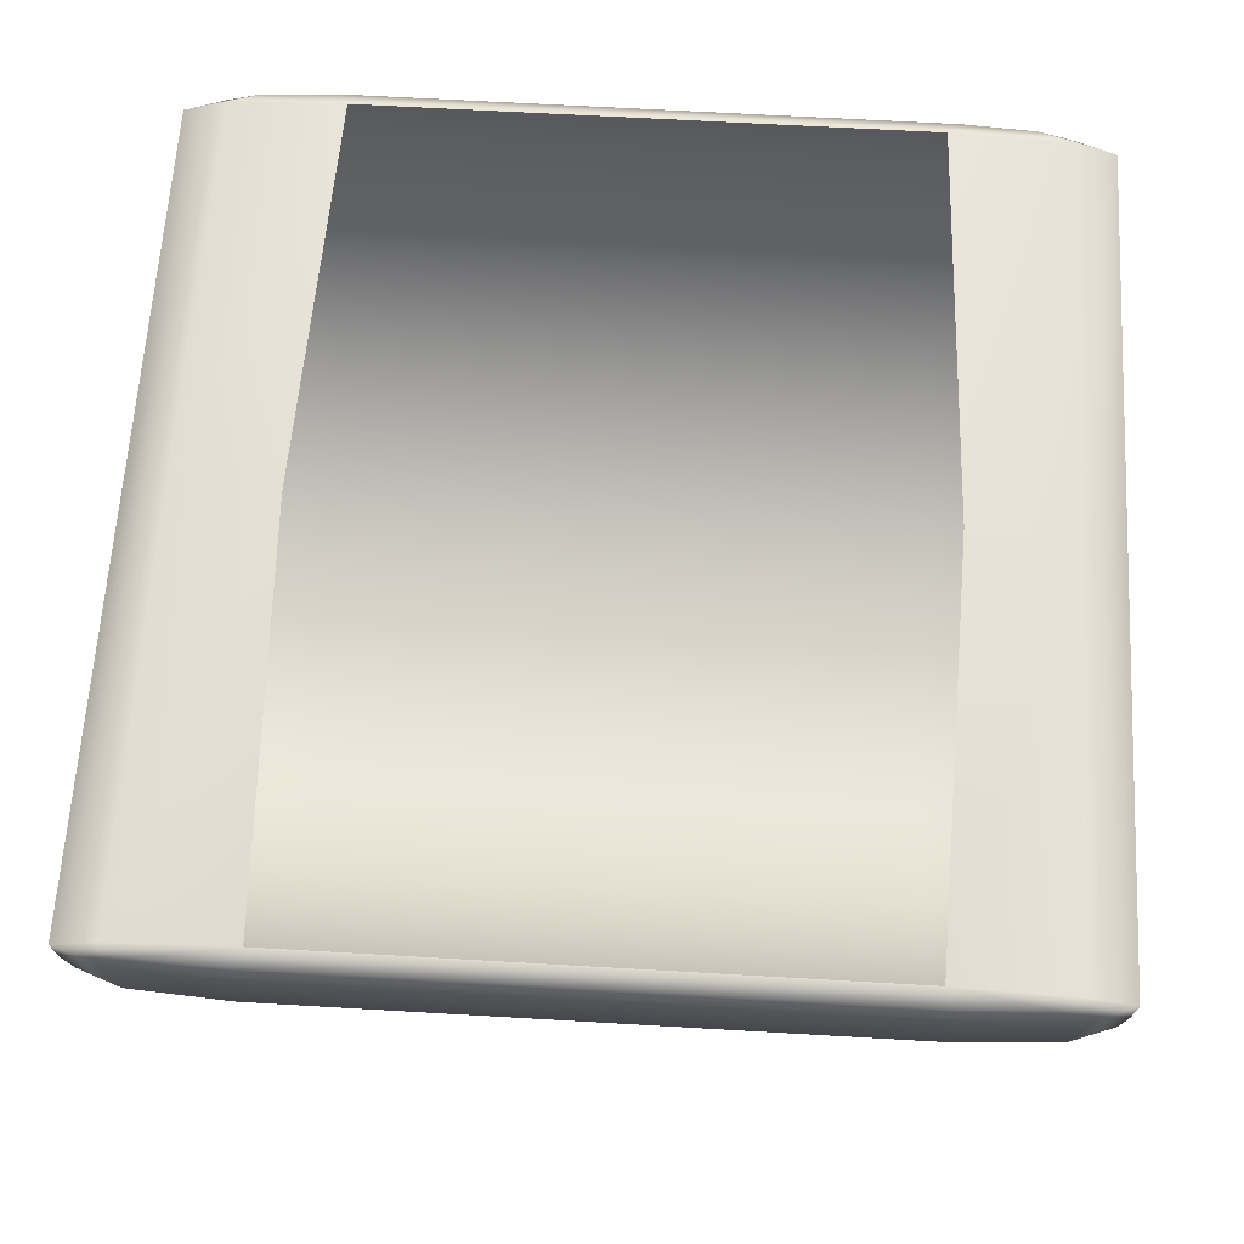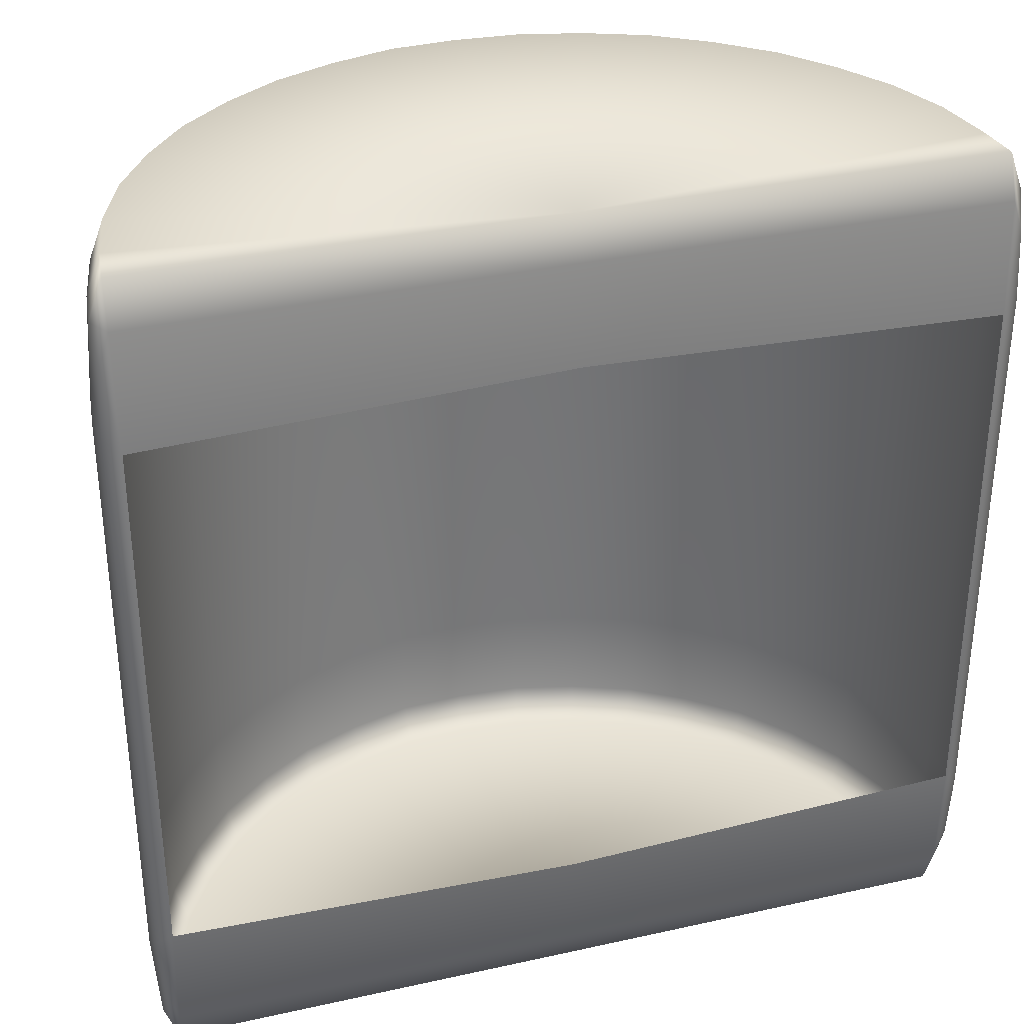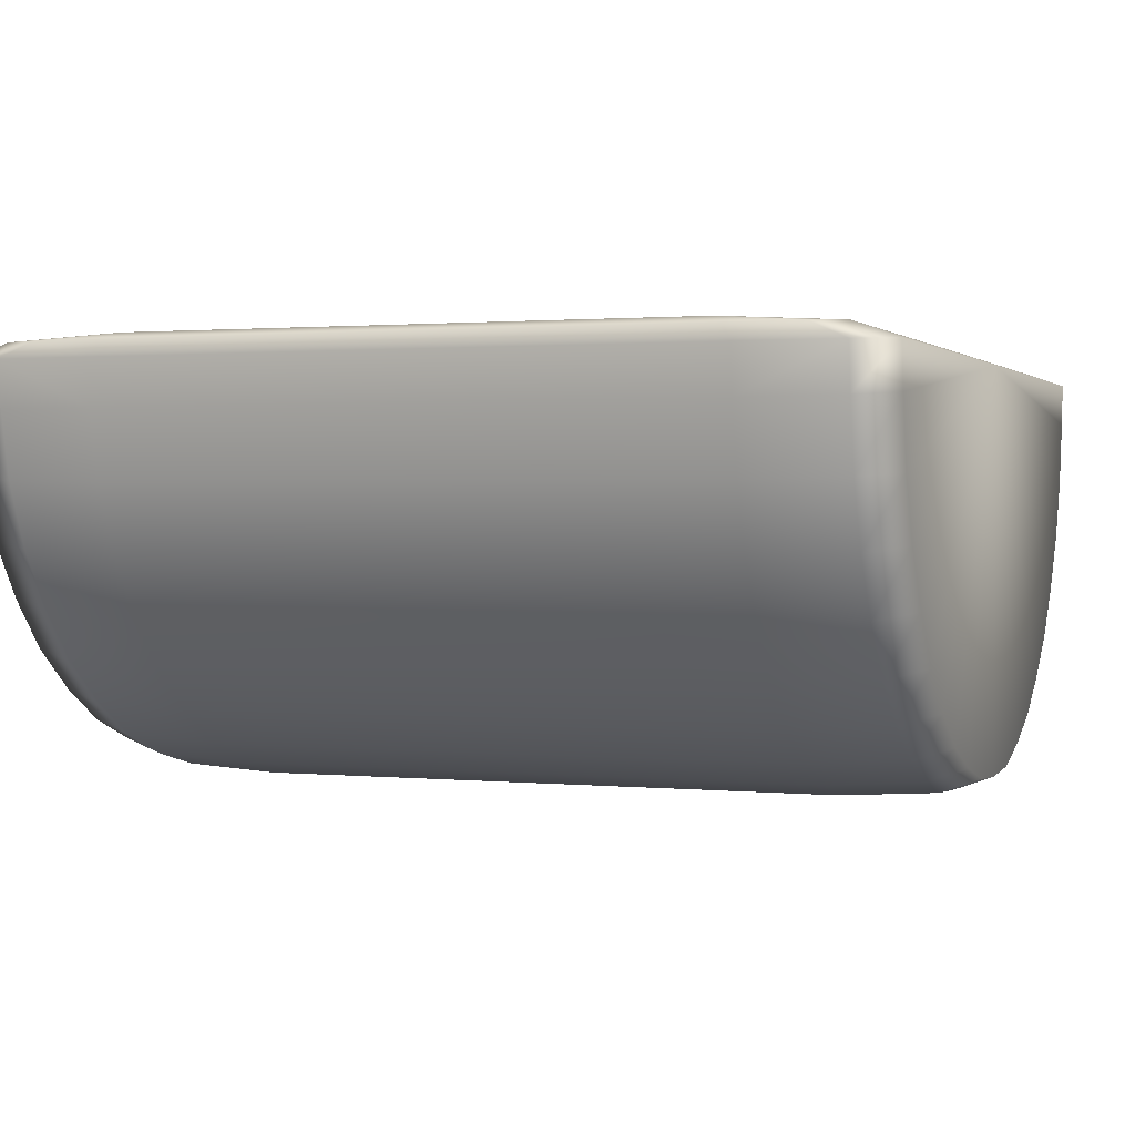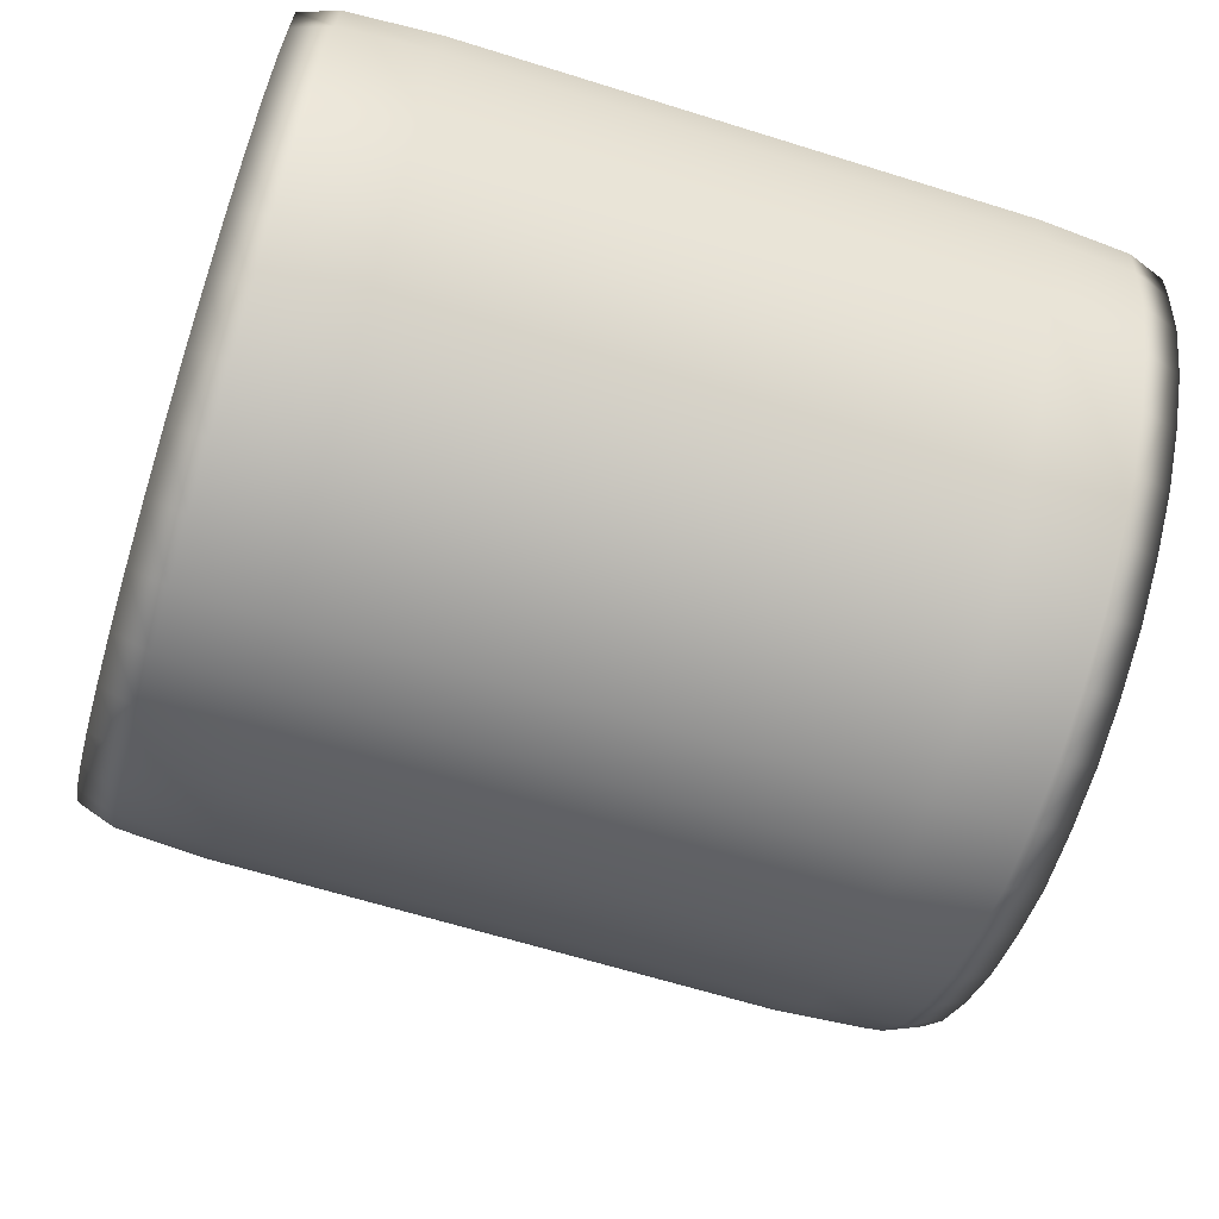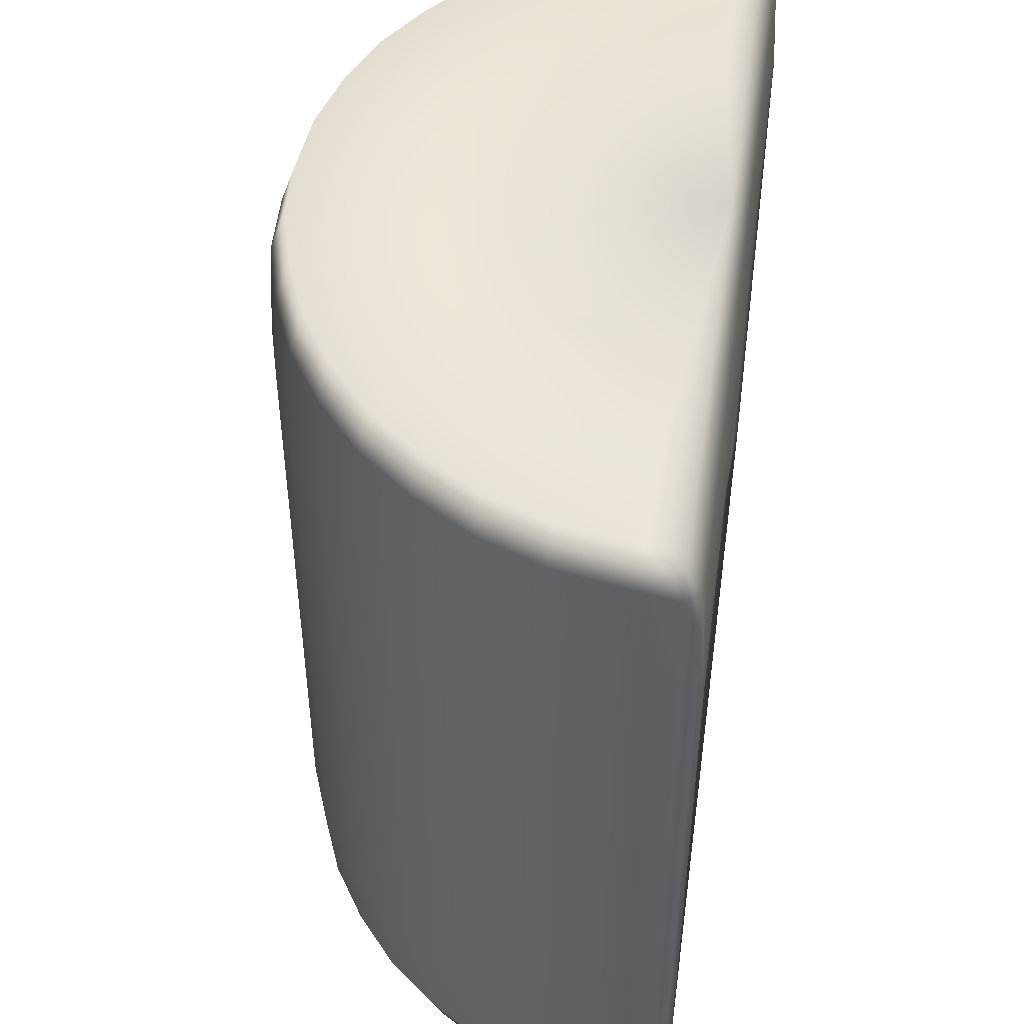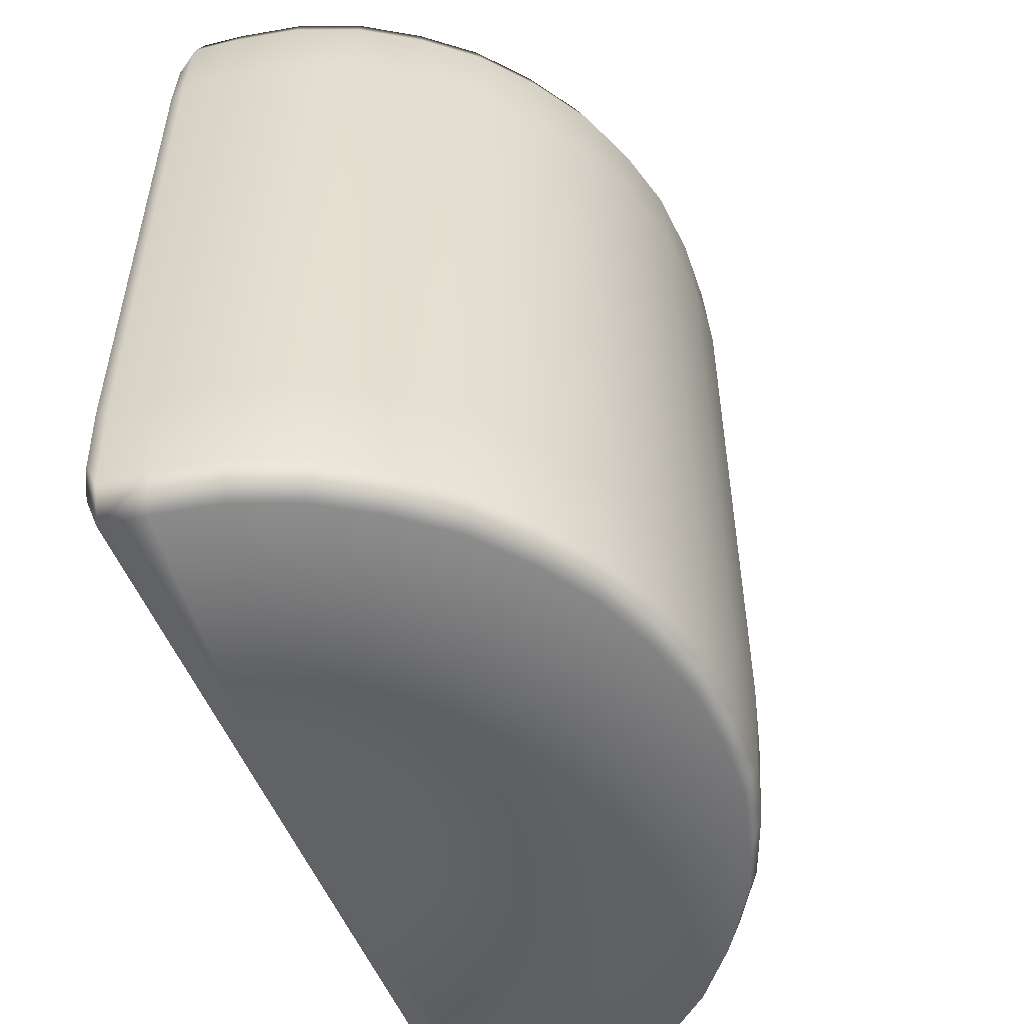
<metadata>
{"format":"obj","ext":"obj","renderer":"f3d","projection":"perspective","resolution":1024,"background":"white","views":[{"elev":63.6,"azim":-86.6,"up":"+Z"},{"elev":33.6,"azim":-16.9,"up":"+Y"},{"elev":1.3,"azim":110.1,"up":"+Z"},{"elev":-65.6,"azim":72.7,"up":"+Z"},{"elev":48.1,"azim":-82.0,"up":"+Y"},{"elev":-53.3,"azim":111.8,"up":"+Y"}]}
</metadata>
<code>
g Door_Detail_03
v 0.001575 0.006863 -0.009893
v 0.001575 -0.006863 -0.009893
v 0.00309 -0.006863 -0.009511
v 0.00309 0.006863 -0.009511
v 0.004556 -0.006863 -0.008927
v 0.004556 0.006863 -0.008927
v 0.005878 -0.006863 -0.00809
v 0.005878 0.006863 -0.00809
v 0.007091 -0.006863 -0.007082
v 0.007091 0.006863 -0.007082
v 0.00809 -0.006863 -0.005878
v 0.00809 0.006863 -0.005878
v 0.008932 -0.006863 -0.004544
v 0.008932 0.006863 -0.004544
v 0.009511 -0.006863 -0.00309
v 0.009511 0.006863 -0.00309
v 0.009814 -0.006863 -0.001561
v 0.003048 0.009081 -0.009379
v 0.004493 0.009081 -0.008803
v 0.005797 0.009081 -0.007978
v 0.006993 0.009081 -0.006984
v 0.007978 0.009081 -0.005797
v 0.008809 0.009081 -0.004481
v 0.009378 0.009081 -0.003051
v 0.001553 0.009081 -0.009756
v -0 0.006863 -0.01
v -1.273e-06 0.009081 -0.009862
v -0.001572 0.006863 -0.009922
v -0.00155 0.009081 -0.009785
v -0.00309 0.006863 -0.009511
v -0.003046 0.009081 -0.00938
v -0.004555 0.006863 -0.008922
v -0.004492 0.009081 -0.008799
v -0.005878 0.006863 -0.00809
v -0.005797 0.009081 -0.007978
v -0.007091 0.006863 -0.007082
v -0.006993 0.009081 -0.006984
v -0.00809 0.006863 -0.005878
v -0.007978 0.009081 -0.005797
v -0.008932 0.006863 -0.004544
v -0.008809 0.009081 -0.004481
v -0.009511 0.006863 -0.00309
v -0.009378 0.009081 -0.003051
v -0.009814 0.006863 -0.001561
v -0.009677 0.009081 -0.001539
v -0.009938 0.006863 -0.0005201
v -0.00294 0.01 -0.009063
v -0.001497 0.01 -0.009454
v -0.00434 0.01 -0.008501
v -4.358e-06 0.01 -0.009528
v -0.005601 0.01 -0.007708
v 0.0015 0.01 -0.009426
v -0.006757 0.01 -0.006748
v 0.002945 0.01 -0.009061
v -0.007708 0.01 -0.005601
v 0.004341 0.01 -0.008505
v -0.008511 0.01 -0.004329
v 0.0056 0.01 -0.007708
v -0.009057 0.01 -0.002956
v 0.006756 0.01 -0.006747
v 0.007708 0.01 -0.0056
v 0.008511 0.01 -0.004329
v 0.009057 0.01 -0.002956
v -0.009348 0.01 -0.001487
v 0.009348 0.01 -0.001487
v -0.0098 0.009081 -0.000511
v -0.009466 0.01 -0.0004983
v -0.009481 0.009007 -0.0001466
v 0.009677 0.009081 -0.001539
v 0.009466 0.01 -0.0004983
v -0.009726 0.008263 -0.0001523
v -0.009825 0.006637 -0.0001562
v -0.00947 0.006338 6.313e-20
v 0.009814 0.006863 -0.001561
v 0.0098 0.009081 -0.0005109
v 0.009938 0.006863 -0.0005201
v 0.009938 -0.006863 -0.0005201
v 0.009824 -0.006635 -0.0001562
v 0.009824 0.006653 -0.0001562
v 0.00947 -0.006338 -3.87e-19
v 0.009462 0.006412 5.815e-20
v 0.009724 0.008285 -0.0001524
v 0.009479 0.009034 -0.0001466
v -0 0.006863 -0.01
v 0.001575 -0.006863 -0.009893
v 0.001575 0.006863 -0.009893
v -0 -0.006863 -0.01
v -0.001572 0.006863 -0.009922
v -0.001572 -0.006863 -0.009922
v -0.00309 0.006863 -0.009511
v -0.00309 -0.006863 -0.009511
v -0.004555 0.006863 -0.008922
v -0.004555 -0.006863 -0.008922
v -0.005878 0.006863 -0.00809
v -0.005878 -0.006863 -0.00809
v -0.007091 0.006863 -0.007082
v -0.007091 -0.006863 -0.007082
v -0.00809 0.006863 -0.005878
v -0.00809 -0.006863 -0.005878
v -0.008932 0.006863 -0.004544
v -0.008932 -0.006863 -0.004544
v -0.009511 0.006863 -0.00309
v -0.009511 -0.006863 -0.00309
v -0.009814 0.006863 -0.001561
v -0.00155 -0.009081 -0.009785
v -0.003046 -0.009081 -0.00938
v -0.004492 -0.009081 -0.008799
v -0.005797 -0.009081 -0.007978
v -0.006993 -0.009081 -0.006984
v -0.007978 -0.009081 -0.005797
v -0.008809 -0.009081 -0.004481
v -1.273e-06 -0.009081 -0.009862
v 0.001553 -0.009081 -0.009756
v 0.003048 -0.009081 -0.009379
v 0.00309 -0.006863 -0.009511
v 0.004493 -0.009081 -0.008803
v 0.004556 -0.006863 -0.008927
v 0.005797 -0.009081 -0.007978
v 0.005878 -0.006863 -0.00809
v 0.006993 -0.009081 -0.006984
v 0.007091 -0.006863 -0.007082
v 0.007978 -0.009081 -0.005797
v 0.00809 -0.006863 -0.005878
v 0.008809 -0.009081 -0.004481
v 0.008932 -0.006863 -0.004544
v 0.009378 -0.009081 -0.003051
v 0.009511 -0.006863 -0.00309
v 0.009677 -0.009081 -0.001539
v 0.009814 -0.006863 -0.001561
v 0.0098 -0.009081 -0.000511
v 0.009938 -0.006863 -0.0005201
v 0.009726 -0.008263 -0.0001523
v 0.009824 -0.006635 -0.0001562
v 0.00947 -0.006338 -3.87e-19
v 0.009482 -0.009032 -0.0001466
v -0 -0.006718 -2.364e-20
v 0.009466 -0.01 -0.0004983
v -0 -0.009039 -0.0001444
v -0.009462 -0.006412 -5.815e-20
v 0.009348 -0.01 -0.001487
v -0 -0.01 -0.0004929
v 0.009057 -0.01 -0.002956
v 0.008511 -0.01 -0.004329
v 0.007708 -0.01 -0.0056
v -0.009479 -0.009011 -0.0001466
v 0.006756 -0.01 -0.006747
v -0.009466 -0.01 -0.0004983
v 0.0056 -0.01 -0.007708
v 0.004341 -0.01 -0.008505
v 0.002945 -0.01 -0.009061
v 0.0015 -0.01 -0.009426
v -4.358e-06 -0.01 -0.009528
v -0.001497 -0.01 -0.009454
v -0.00294 -0.01 -0.009063
v -0.00434 -0.01 -0.008501
v -0.005601 -0.01 -0.007708
v -0.006757 -0.01 -0.006748
v -0.007708 -0.01 -0.005601
v -0.008511 -0.01 -0.004329
v -0.009378 -0.009081 -0.003051
v -0.009057 -0.01 -0.002956
v -0.009814 -0.006863 -0.001561
v -0.009348 -0.01 -0.001487
v -0.009677 -0.009081 -0.001539
v -0.009938 -0.006863 -0.0005201
v -0.009938 0.006863 -0.0005201
v -0.009825 0.006637 -0.0001562
v -0.0098 -0.009081 -0.0005109
v -0.009824 -0.006653 -0.0001562
v -0.009724 -0.008285 -0.0001524
v -0.00947 0.006338 6.313e-20
v -0 0.006718 -4.64e-21
v -0.00947 0.006338 6.313e-20
v -0.009481 0.009007 -0.0001466
v -0 0.009039 -0.0001444
v 0.009462 0.006412 5.815e-20
v -0.009466 0.01 -0.0004983
v 0.009479 0.009034 -0.0001466
v -0 0.01 -0.0004929
v -0.009348 0.01 -0.001487
v 0.009466 0.01 -0.0004983
v -0.009057 0.01 -0.002956
v 0.009348 0.01 -0.001487
v -0.008511 0.01 -0.004329
v 0.009057 0.01 -0.002956
v -0.007708 0.01 -0.005601
v 0.008511 0.01 -0.004329
v -0.006757 0.01 -0.006748
v 0.007708 0.01 -0.0056
v -0.005601 0.01 -0.007708
v 0.006756 0.01 -0.006747
v -0.00434 0.01 -0.008501
v 0.0056 0.01 -0.007708
v -0.00294 0.01 -0.009063
v 0.004341 0.01 -0.008505
v -0.001497 0.01 -0.009454
v 0.002945 0.01 -0.009061
v -4.358e-06 0.01 -0.009528
v 0.0015 0.01 -0.009426
g Door_Detail_03_0
f 3 2 1
f 4 3 1
f 5 3 4
f 6 5 4
f 7 5 6
f 8 7 6
f 9 7 8
f 10 9 8
f 11 9 10
f 12 11 10
f 13 11 12
f 14 13 12
f 15 13 14
f 16 15 14
f 17 15 16
f 4 1 18
f 6 4 19
f 4 18 19
f 8 6 20
f 6 19 20
f 10 8 21
f 8 20 21
f 12 10 22
f 10 21 22
f 14 12 23
f 12 22 23
f 16 14 24
f 14 23 24
f 1 25 18
f 1 26 25
f 26 27 25
f 26 28 27
f 28 29 27
f 28 30 29
f 30 31 29
f 30 32 31
f 32 33 31
f 32 34 33
f 34 35 33
f 34 36 35
f 36 37 35
f 36 38 37
f 38 39 37
f 38 40 39
f 40 41 39
f 40 42 41
f 42 43 41
f 42 44 43
f 44 45 43
f 44 46 45
f 31 33 47
f 31 47 48
f 33 49 47
f 29 31 48
f 33 35 49
f 29 48 50
f 35 51 49
f 27 29 50
f 35 37 51
f 27 50 52
f 37 53 51
f 25 27 52
f 37 39 53
f 25 52 54
f 39 55 53
f 18 25 54
f 39 41 55
f 18 54 56
f 41 57 55
f 19 18 56
f 41 43 57
f 19 56 58
f 43 59 57
f 20 19 58
f 20 58 60
f 21 20 60
f 21 60 61
f 22 21 61
f 22 61 62
f 23 22 62
f 23 62 63
f 43 45 59
f 24 23 63
f 45 64 59
f 63 65 24
f 45 66 64
f 66 67 64
f 46 66 45
f 67 66 68
f 65 69 24
f 24 69 16
f 69 65 70
f 71 66 46
f 66 71 68
f 72 71 46
f 68 71 73
f 73 71 72
f 69 74 16
f 74 17 16
f 75 69 70
f 74 69 75
f 74 76 17
f 76 74 75
f 76 77 17
f 78 77 76
f 79 78 76
f 76 75 79
f 80 78 79
f 81 80 79
f 82 75 70
f 75 82 79
f 79 82 81
f 83 82 70
f 81 82 83
f 86 85 84
f 85 87 84
f 84 87 88
f 87 89 88
f 88 89 90
f 89 91 90
f 90 91 92
f 91 93 92
f 92 93 94
f 93 95 94
f 94 95 96
f 95 97 96
f 96 97 98
f 97 99 98
f 98 99 100
f 99 101 100
f 100 101 102
f 101 103 102
f 102 103 104
f 91 89 105
f 93 91 106
f 106 91 105
f 95 93 107
f 107 93 106
f 97 95 108
f 108 95 107
f 99 97 109
f 109 97 108
f 101 99 110
f 110 99 109
f 103 101 111
f 111 101 110
f 105 89 112
f 89 87 112
f 112 87 113
f 87 85 113
f 113 85 114
f 85 115 114
f 114 115 116
f 115 117 116
f 116 117 118
f 117 119 118
f 118 119 120
f 119 121 120
f 120 121 122
f 121 123 122
f 122 123 124
f 123 125 124
f 124 125 126
f 125 127 126
f 128 126 127
f 129 128 127
f 128 129 130
f 129 131 130
f 130 131 132
f 131 133 132
f 132 133 134
f 134 135 132
f 132 135 130
f 134 136 135
f 128 130 137
f 135 137 130
f 136 138 135
f 135 138 137
f 136 139 138
f 128 140 126
f 140 128 137
f 138 141 137
f 141 140 137
f 140 142 126
f 142 140 141
f 124 126 142
f 143 124 142
f 141 143 142
f 122 124 143
f 144 122 143
f 144 143 141
f 120 122 144
f 138 145 141
f 139 145 138
f 141 146 144
f 146 120 144
f 145 147 141
f 118 120 146
f 148 118 146
f 148 146 141
f 116 118 148
f 149 116 148
f 141 149 148
f 114 116 149
f 150 114 149
f 150 149 141
f 113 114 150
f 151 113 150
f 141 151 150
f 112 113 151
f 152 112 151
f 152 151 141
f 105 112 152
f 141 153 152
f 153 105 152
f 106 105 153
f 154 153 141
f 154 106 153
f 141 155 154
f 107 106 154
f 155 107 154
f 108 107 155
f 156 108 155
f 156 155 141
f 109 108 156
f 157 109 156
f 141 157 156
f 110 109 157
f 158 110 157
f 158 157 141
f 111 110 158
f 159 111 158
f 141 159 158
f 160 111 159
f 160 103 111
f 161 159 141
f 161 160 159
f 162 103 160
f 103 162 104
f 141 163 161
f 147 163 141
f 164 160 161
f 164 162 160
f 163 164 161
f 104 162 165
f 165 162 164
f 166 104 165
f 166 165 167
f 168 164 163
f 147 168 163
f 168 165 164
f 165 169 167
f 165 168 169
f 170 168 147
f 168 170 169
f 145 170 147
f 139 170 145
f 169 170 139
f 167 169 139
f 171 167 139
f 174 173 172
f 175 174 172
f 172 176 175
f 177 174 175
f 176 178 175
f 179 177 175
f 175 178 179
f 180 177 179
f 178 181 179
f 180 179 182
f 183 179 181
f 184 182 179
f 183 185 179
f 184 179 186
f 187 179 185
f 188 186 179
f 187 189 179
f 188 179 190
f 191 179 189
f 192 190 179
f 191 193 179
f 192 179 194
f 195 179 193
f 196 194 179
f 195 197 179
f 196 179 198
f 199 179 197
f 199 198 179

</code>
